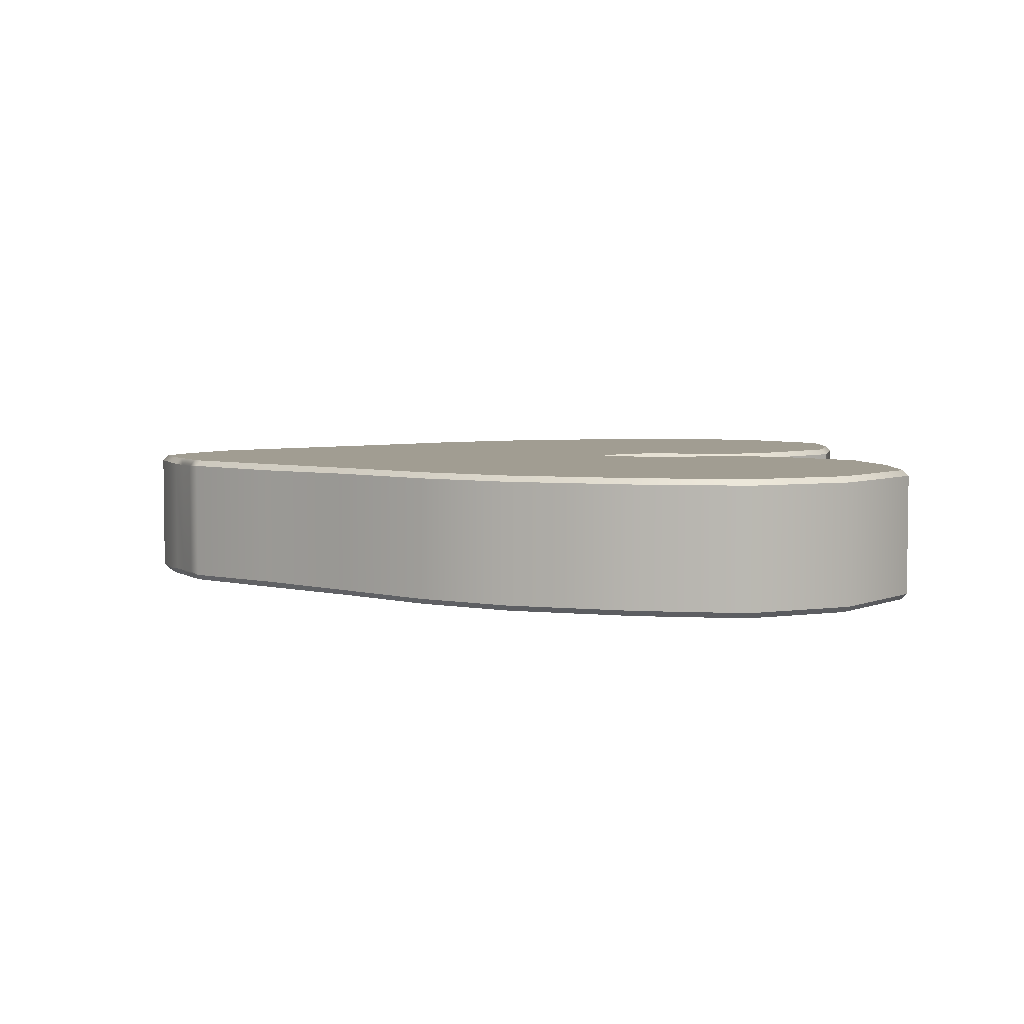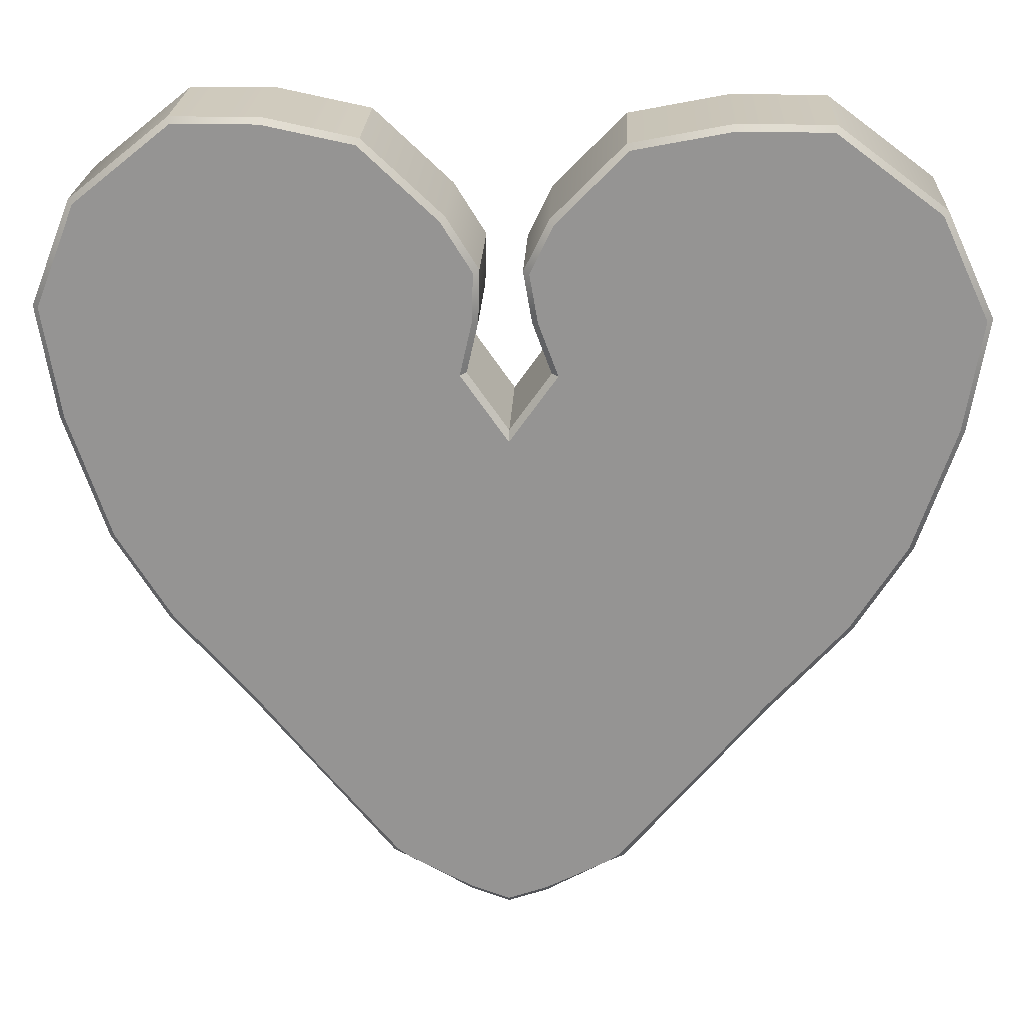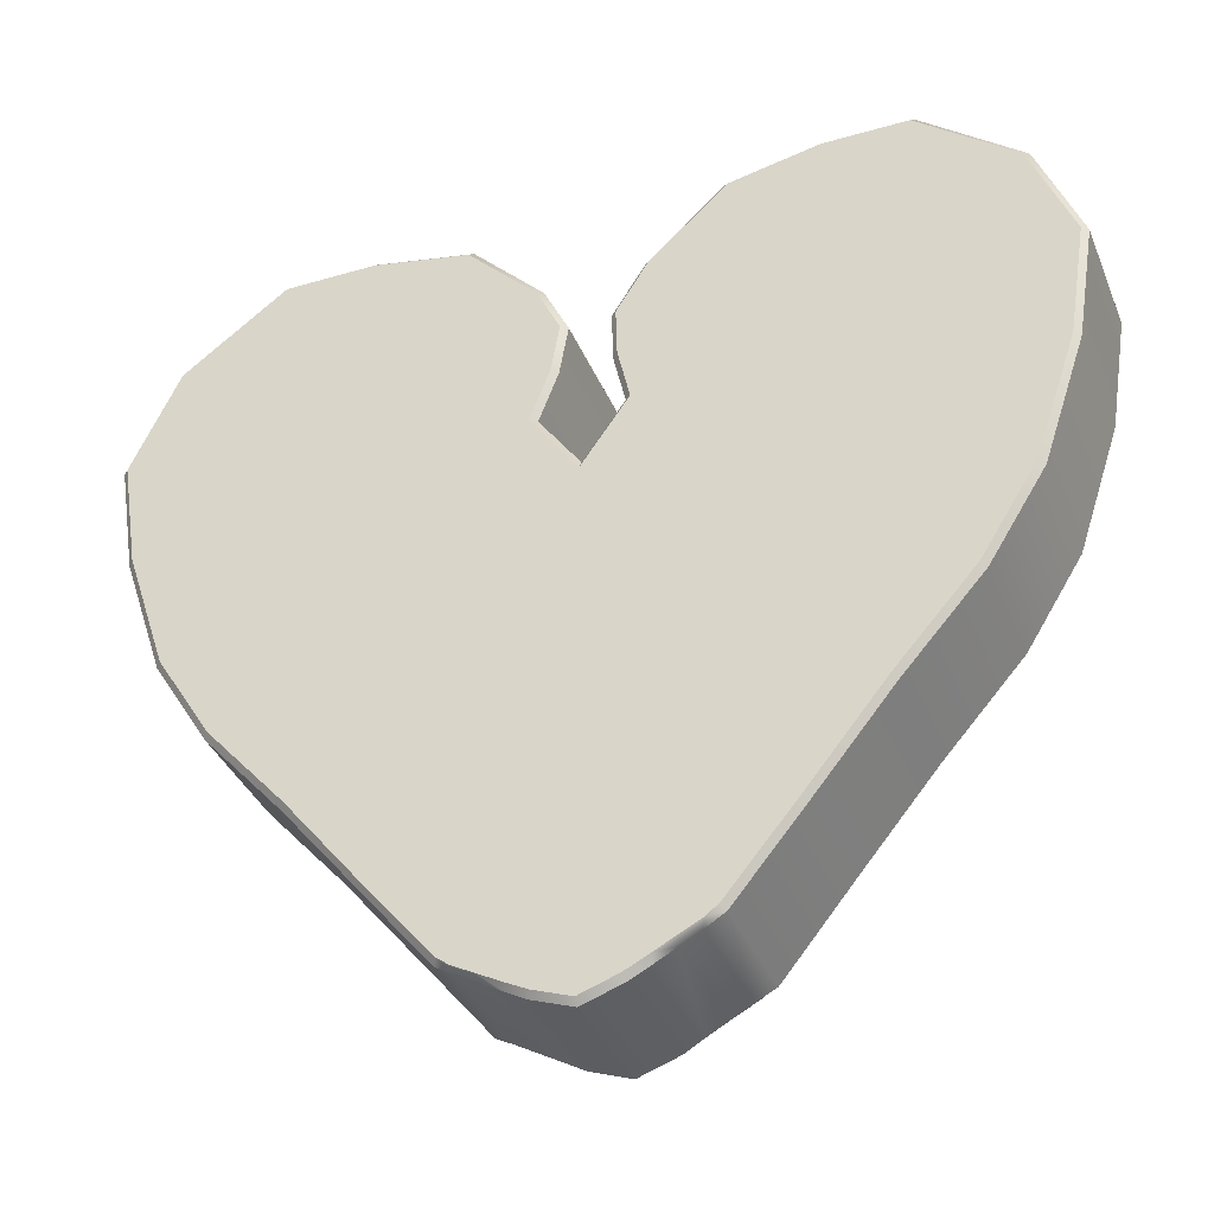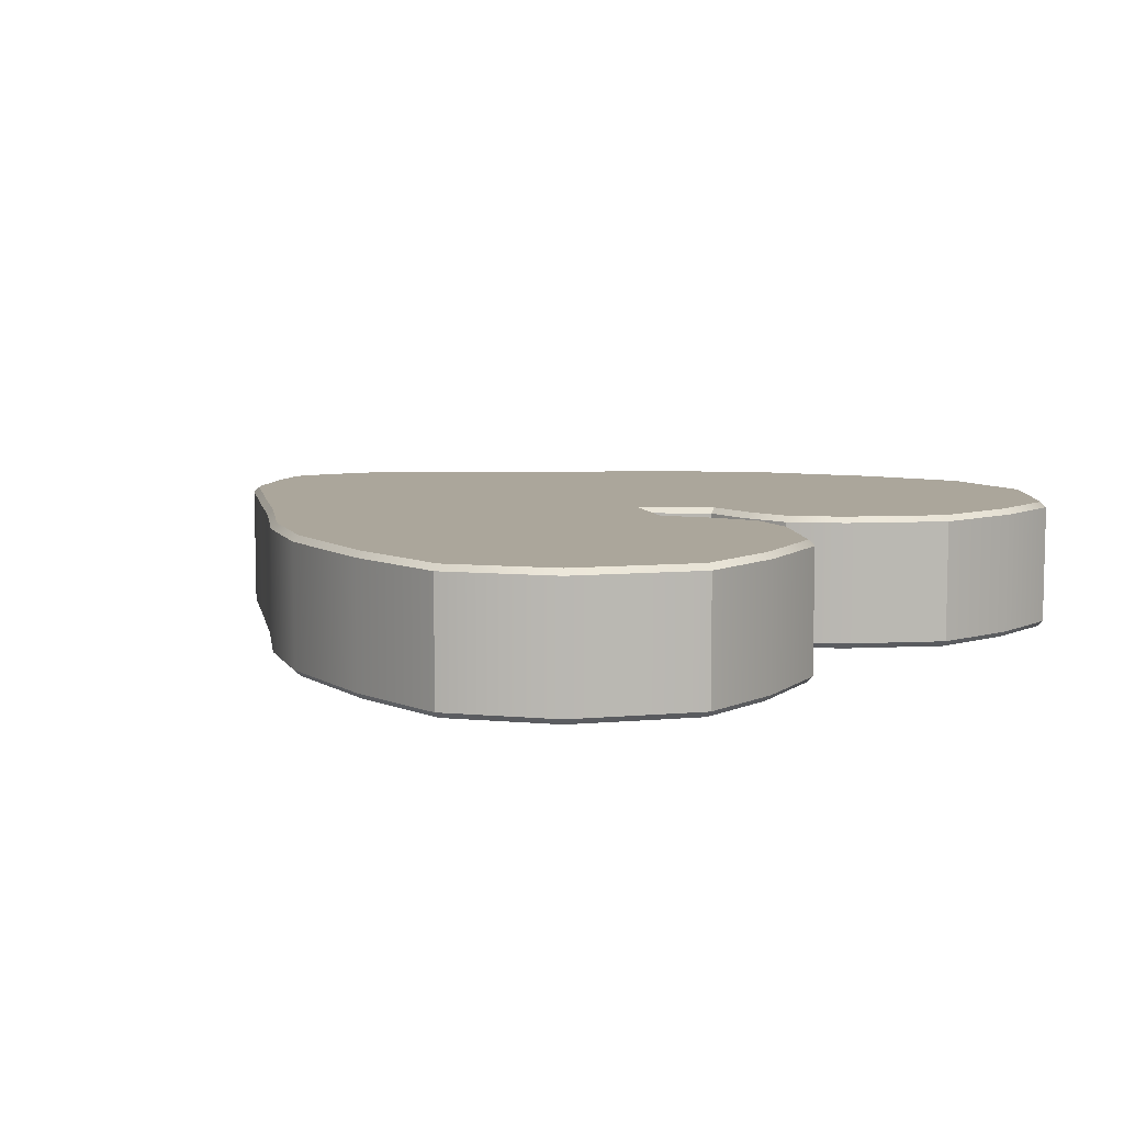
<metadata>
{"format":"obj","ext":"obj","renderer":"f3d","projection":"perspective","resolution":1024,"background":"white","views":[{"elev":4.6,"azim":89.9,"up":"+Z"},{"elev":22.5,"azim":2.5,"up":"+Y"},{"elev":-36.7,"azim":-159.3,"up":"+Y"},{"elev":8.0,"azim":129.3,"up":"+Z"}]}
</metadata>
<code>
g default
v -3.88 -0.1667 0.1289
v -3.547 -0.1667 0.1289
v -3.979 0.1667 0.1289
v -3.448 0.1667 0.1289
v -3.979 0.1667 -0.1289
v -3.448 0.1667 -0.1289
v -3.88 -0.1667 -0.1289
v -3.547 -0.1667 -0.1289
v -3.922 0.3333 0.1289
v -3.922 0.3333 -0.1289
v -3.505 0.3333 -0.1289
v -3.505 0.3333 0.1289
v -3.929 0 0.1289
v -3.929 -0 -0.1289
v -3.498 -0 -0.1289
v -3.498 0 0.1289
v -3.835 -0.3333 0.1289
v -3.835 -0.3333 -0.1289
v -3.592 -0.3333 -0.1289
v -3.592 -0.3333 0.1289
v -3.713 0.2231 -0.1289
v -3.713 0.05643 -0.1289
v -3.713 -0.1102 -0.1289
v -3.713 -0.2769 -0.1289
v -3.713 -0.4436 -0.1289
v -3.713 -0.4436 0.1289
v -3.713 -0.2769 0.1289
v -3.713 -0.1102 0.1289
v -3.713 0.05643 0.1289
v -3.713 0.2231 0.1289
v -3.894 0.4167 -0.1289
v -3.713 0.3064 -0.1289
v -3.533 0.4167 -0.1289
v -3.533 0.4167 0.1289
v -3.713 0.3064 0.1289
v -3.894 0.4167 0.1289
v -3.879 0.4583 -0.1289
v -3.713 0.3481 -0.1289
v -3.548 0.4583 -0.1289
v -3.548 0.4583 0.1289
v -3.713 0.3481 0.1289
v -3.879 0.4583 0.1289
v -3.908 0.375 -0.1289
v -3.713 0.2648 -0.1289
v -3.519 0.375 -0.1289
v -3.519 0.375 0.1289
v -3.713 0.2648 0.1289
v -3.908 0.375 0.1289
v -3.95 0.25 -0.1289
v -3.713 0.1398 -0.1289
v -3.477 0.25 -0.1289
v -3.477 0.25 0.1289
v -3.713 0.1398 0.1289
v -3.95 0.25 0.1289
v -4.014 0.7125 0.1289
v -4.103 0.6912 0.1289
v -4.203 0.5952 0.1289
v -4.25 0.4749 0.1289
v -4.247 0.3261 0.1289
v -4.222 0.1667 0.1289
v -4.145 0 0.1289
v -4.047 -0.1667 0.1289
v -3.956 -0.3333 0.1289
v -3.956 -0.3333 -0.1289
v -4.047 -0.1667 -0.1289
v -4.145 -0 -0.1289
v -4.222 0.1667 -0.1289
v -4.247 0.3261 -0.1289
v -4.25 0.4749 -0.1289
v -4.203 0.5952 -0.1289
v -4.103 0.6912 -0.1289
v -4.014 0.7125 -0.1289
v -3.434 0.7106 -0.1289
v -3.338 0.6895 -0.1289
v -3.231 0.5939 -0.1289
v -3.177 0.4738 -0.1289
v -3.18 0.3256 -0.1289
v -3.205 0.1667 -0.1289
v -3.282 -0 -0.1289
v -3.38 -0.1667 -0.1289
v -3.471 -0.3333 -0.1289
v -3.471 -0.3333 0.1289
v -3.38 -0.1667 0.1289
v -3.282 0 0.1289
v -3.205 0.1667 0.1289
v -3.18 0.3256 0.1289
v -3.177 0.4738 0.1289
v -3.231 0.5939 0.1289
v -3.338 0.6895 0.1289
v -3.434 0.7106 0.1289
v -4.082 0.8396 -0.1289
v -4.208 0.8285 -0.1289
v -4.351 0.7054 -0.1289
v -4.413 0.5457 -0.1289
v -4.395 0.3642 -0.1289
v -4.343 0.1667 -0.1289
v -4.253 -0 -0.1289
v -4.13 -0.1667 -0.1289
v -4.016 -0.3333 -0.1289
v -4.016 -0.3333 0.1289
v -4.13 -0.1667 0.1289
v -4.253 0 0.1289
v -4.343 0.1667 0.1289
v -4.395 0.3642 0.1289
v -4.413 0.5457 0.1289
v -4.351 0.7054 0.1289
v -4.208 0.8285 0.1289
v -4.082 0.8396 0.1289
v -3.377 0.8367 -0.1289
v -3.241 0.826 -0.1289
v -3.086 0.7033 -0.1289
v -3.014 0.544 -0.1289
v -3.032 0.3633 -0.1289
v -3.084 0.1667 -0.1289
v -3.174 -0 -0.1289
v -3.297 -0.1667 -0.1289
v -3.411 -0.3333 -0.1289
v -3.411 -0.3333 0.1289
v -3.297 -0.1667 0.1289
v -3.174 0 0.1289
v -3.084 0.1667 0.1289
v -3.032 0.3633 0.1289
v -3.014 0.544 0.1289
v -3.086 0.7033 0.1289
v -3.241 0.826 0.1289
v -3.377 0.8367 0.1289
v -3.491 0.5844 -0.1289
v -3.436 0.5531 -0.1289
v -3.375 0.4844 -0.1289
v -3.341 0.4036 -0.1289
v -3.328 0.2878 -0.1289
v -3.327 0.1667 -0.1289
v -3.39 -0 -0.1289
v -3.463 -0.1667 -0.1289
v -3.532 -0.3333 -0.1289
v -3.532 -0.3333 0.1289
v -3.463 -0.1667 0.1289
v -3.39 0 0.1289
v -3.327 0.1667 0.1289
v -3.328 0.2878 0.1289
v -3.341 0.4036 0.1289
v -3.375 0.4844 0.1289
v -3.436 0.5531 0.1289
v -3.491 0.5844 0.1289
v -3.947 0.5854 -0.1289
v -3.998 0.5539 -0.1289
v -4.056 0.4851 -0.1289
v -4.086 0.4041 -0.1289
v -4.099 0.2881 -0.1289
v -4.1 0.1667 -0.1289
v -4.037 -0 -0.1289
v -3.963 -0.1667 -0.1289
v -3.895 -0.3333 -0.1289
v -3.895 -0.3333 0.1289
v -3.963 -0.1667 0.1289
v -4.037 0 0.1289
v -4.1 0.1667 0.1289
v -4.099 0.2881 0.1289
v -4.086 0.4041 0.1289
v -4.056 0.4851 0.1289
v -3.998 0.5539 0.1289
v -3.947 0.5854 0.1289
v -3.933 -0.4913 0.1289
v -3.94 -0.5 0.1177
v -3.902 -0.5209 0.1148
v -3.91 -0.5088 0.1289
v -3.789 -0.5835 0.1177
v -3.784 -0.5733 0.1289
v -3.713 -0.6102 0.1177
v -3.713 -0.5984 0.1289
v -3.638 -0.5835 0.1177
v -3.643 -0.5733 0.1289
v -3.6 -0.5626 0.116
v -3.596 -0.5503 0.1289
v -3.981 0.9203 0.1289
v -3.976 0.9305 0.1177
v -3.827 0.7911 0.1177
v -3.836 0.784 0.1289
v -3.803 0.4976 0.1289
v -3.791 0.5 0.1177
v -3.713 0.3898 0.1177
v -3.713 0.3704 0.1289
v -3.636 0.5 0.1177
v -3.624 0.4984 0.1289
v -3.672 0.5959 0.1177
v -3.661 0.5989 0.1289
v -3.976 0.9305 -0.1177
v -3.981 0.9203 -0.1289
v -3.827 0.7911 -0.1177
v -3.836 0.784 -0.1289
v -3.791 0.5 -0.1177
v -3.803 0.4976 -0.1289
v -3.713 0.3898 -0.1177
v -3.713 0.3704 -0.1289
v -3.636 0.5 -0.1177
v -3.624 0.4984 -0.1289
v -3.672 0.5959 -0.1177
v -3.661 0.5989 -0.1289
v -3.933 -0.4913 -0.1289
v -3.94 -0.5 -0.1177
v -3.91 -0.5088 -0.1289
v -3.902 -0.5209 -0.1148
v -3.784 -0.5733 -0.1289
v -3.789 -0.5835 -0.1177
v -3.713 -0.5984 -0.1289
v -3.713 -0.6102 -0.1177
v -3.643 -0.5733 -0.1289
v -3.638 -0.5835 -0.1177
v -3.596 -0.5503 -0.1289
v -3.6 -0.5626 -0.116
v -4.077 -0.3333 0.1164
v -4.064 -0.3333 0.1289
v -3.487 -0.5 0.1177
v -3.494 -0.4913 0.1289
v -3.35 -0.3333 0.1164
v -3.363 -0.3333 0.1289
v -4.205 -0.1594 0.1289
v -4.213 -0.1667 0.1177
v -4.361 0 0.1177
v -4.352 0.00668 0.1289
v -3.213 -0.1667 0.1177
v -3.222 -0.1594 0.1289
v -3.066 0 0.1177
v -3.075 0.00668 0.1289
v -4.455 0.1714 0.1289
v -4.465 0.1667 0.1177
v -4.543 0.4022 0.1177
v -4.532 0.4049 0.1289
v -2.962 0.1667 0.1177
v -2.972 0.1714 0.1289
v -2.884 0.4011 0.1177
v -2.895 0.4038 0.1289
v -4.149 0.9667 -0.1177
v -4.15 0.9555 -0.1289
v -3.508 0.9261 -0.1177
v -3.502 0.9158 -0.1289
v -3.32 0.9628 -0.1177
v -3.319 0.9517 -0.1289
v -4.455 0.1714 -0.1289
v -4.465 0.1667 -0.1177
v -4.361 -0 -0.1177
v -4.352 0.00668 -0.1289
v -2.962 0.1667 -0.1177
v -2.972 0.1714 -0.1289
v -3.066 -0 -0.1177
v -3.075 0.00668 -0.1289
v -4.205 -0.1594 -0.1289
v -4.213 -0.1667 -0.1177
v -4.077 -0.3333 -0.1164
v -4.064 -0.3333 -0.1289
v -3.213 -0.1667 -0.1177
v -3.222 -0.1594 -0.1289
v -3.35 -0.3333 -0.1164
v -3.363 -0.3333 -0.1289
v -4.577 0.6165 0.1177
v -4.566 0.6152 0.1289
v -4.499 0.8155 0.1177
v -4.49 0.8087 0.1289
v -4.566 0.6152 -0.1289
v -4.577 0.6165 -0.1177
v -4.543 0.4022 -0.1177
v -4.532 0.4049 -0.1289
v -2.85 0.6143 -0.1177
v -2.861 0.6126 -0.1289
v -2.884 0.4011 -0.1177
v -2.895 0.4038 -0.1289
v -2.85 0.6143 0.1177
v -2.861 0.6126 0.1289
v -2.942 0.8127 0.1177
v -2.951 0.8055 0.1289
v -3.494 -0.4913 -0.1289
v -3.487 -0.5 -0.1177
v -4.312 0.9657 0.1177
v -4.308 0.9546 0.1289
v -4.149 0.9667 0.1177
v -4.15 0.9555 0.1289
v -4.308 0.9546 -0.1289
v -4.312 0.9657 -0.1177
v -4.499 0.8155 -0.1177
v -4.49 0.8087 -0.1289
v -3.143 0.9624 -0.1177
v -3.147 0.9513 -0.1289
v -2.942 0.8127 -0.1177
v -2.951 0.8055 -0.1289
v -3.143 0.9624 0.1177
v -3.147 0.9513 0.1289
v -3.32 0.9628 0.1177
v -3.319 0.9517 0.1289
v -3.502 0.9158 0.1289
v -3.508 0.9261 0.1177
v -3.865 -0.5418 0.1154
v -3.87 -0.5294 0.1289
v -3.827 -0.5626 0.116
v -3.83 -0.5503 0.1289
v -3.87 -0.5294 -0.1289
v -3.865 -0.5418 -0.1154
v -3.83 -0.5503 -0.1289
v -3.827 -0.5626 -0.116
v -3.767 0.6941 -0.1177
v -3.778 0.691 -0.1289
v -3.769 0.597 -0.1177
v -3.78 0.5984 -0.1289
v -3.778 0.691 0.1289
v -3.767 0.6941 0.1177
v -3.769 0.597 0.1177
v -3.78 0.5984 0.1289
v -3.677 0.6902 0.1289
v -3.689 0.6919 0.1177
v -3.642 0.7878 0.1177
v -3.633 0.7813 0.1289
v -3.689 0.6919 -0.1177
v -3.677 0.6902 -0.1289
v -3.642 0.7878 -0.1177
v -3.633 0.7813 -0.1289
v -3.557 -0.5294 -0.1289
v -3.562 -0.5418 -0.1154
v -3.517 -0.5088 -0.1289
v -3.525 -0.5209 -0.1148
v -3.562 -0.5418 0.1154
v -3.557 -0.5294 0.1289
v -3.525 -0.5209 0.1148
v -3.517 -0.5088 0.1289
g pCube1
f 62 155 156 61
f 1 27 28 13
f 2 137 138 16
f 60 157 158 59
f 3 29 53 54
f 4 139 140 52
f 68 149 150 67
f 49 50 22 5
f 51 131 132 6
f 66 151 152 65
f 14 23 24 7
f 15 133 134 8
f 58 159 160 57
f 70 147 148 69
f 43 44 21 10
f 45 129 130 11
f 12 141 142 46
f 9 30 47 48
f 61 156 157 60
f 67 150 151 66
f 5 22 23 14
f 6 132 133 15
f 16 138 139 4
f 13 28 29 3
f 63 154 155 62
f 65 152 153 64
f 7 24 25 18
f 8 134 135 19
f 20 136 137 2
f 17 26 27 1
f 21 44 45 11
f 22 50 51 6
f 23 22 6 15
f 24 23 15 8
f 25 24 8 19
f 27 26 20 2
f 28 27 2 16
f 29 28 16 4
f 53 29 4 52
f 47 30 12 46
f 72 145 146 71
f 37 38 32 31
f 33 32 38 39
f 39 127 128 33
f 34 143 144 40
f 41 35 34 40
f 36 35 41 42
f 56 161 162 55
f 71 146 147 70
f 31 32 44 43
f 45 44 32 33
f 33 128 129 45
f 46 142 143 34
f 35 47 46 34
f 48 47 35 36
f 57 160 161 56
f 69 148 149 68
f 10 21 50 49
f 51 50 21 11
f 11 130 131 51
f 52 140 141 12
f 30 53 52 12
f 54 53 30 9
f 59 158 159 58
f 74 73 109 110
f 75 74 110 111
f 76 75 111 112
f 77 76 112 113
f 78 77 113 114
f 79 78 114 115
f 80 79 115 116
f 81 80 116 117
f 83 82 118 119
f 84 83 119 120
f 85 84 120 121
f 86 85 121 122
f 87 86 122 123
f 88 87 123 124
f 89 88 124 125
f 90 89 125 126
f 92 91 72 71
f 93 92 71 70
f 94 93 70 69
f 95 94 69 68
f 96 95 68 67
f 97 96 67 66
f 98 97 66 65
f 99 98 65 64
f 101 100 63 62
f 102 101 62 61
f 103 102 61 60
f 104 103 60 59
f 105 104 59 58
f 106 105 58 57
f 107 106 57 56
f 108 107 56 55
f 128 127 73 74
f 129 128 74 75
f 130 129 75 76
f 131 130 76 77
f 132 131 77 78
f 133 132 78 79
f 134 133 79 80
f 135 134 80 81
f 137 136 82 83
f 138 137 83 84
f 139 138 84 85
f 140 139 85 86
f 141 140 86 87
f 142 141 87 88
f 143 142 88 89
f 144 143 89 90
f 146 145 37 31
f 147 146 31 43
f 148 147 43 10
f 149 148 10 49
f 150 149 49 5
f 151 150 5 14
f 152 151 14 7
f 153 152 7 18
f 155 154 17 1
f 156 155 1 13
f 157 156 13 3
f 158 157 3 54
f 159 158 54 9
f 160 159 9 48
f 161 160 48 36
f 162 161 36 42
f 163 164 165 166
f 164 163 212 211
f 166 165 291 292
f 167 168 294 293
f 168 167 169 170
f 170 169 171 172
f 172 171 173 174
f 174 173 319 320
f 175 176 275 276
f 176 175 178 177
f 177 178 303 304
f 179 180 305 306
f 180 179 182 181
f 181 182 184 183
f 183 184 186 185
f 185 186 307 308
f 187 188 234 233
f 188 187 189 190
f 190 189 299 300
f 191 192 302 301
f 192 191 193 194
f 194 193 195 196
f 196 195 197 198
f 198 197 311 312
f 199 200 249 250
f 200 199 201 202
f 202 201 295 296
f 203 204 298 297
f 204 203 205 206
f 206 205 207 208
f 208 207 209 210
f 210 209 315 316
f 211 212 217 218
f 213 214 322 321
f 214 213 215 216
f 216 215 221 222
f 218 217 220 219
f 219 220 225 226
f 222 221 223 224
f 224 223 229 230
f 226 225 228 227
f 227 228 256 255
f 230 229 231 232
f 232 231 267 268
f 233 234 277 278
f 235 236 314 313
f 236 235 237 238
f 238 237 281 282
f 239 240 261 262
f 240 239 242 241
f 241 242 247 248
f 243 244 266 265
f 244 243 245 246
f 246 245 251 252
f 248 247 250 249
f 252 251 253 254
f 254 253 272 271
f 255 256 258 257
f 257 258 274 273
f 259 260 279 280
f 260 259 262 261
f 263 264 284 283
f 264 263 265 266
f 268 267 269 270
f 270 269 285 286
f 271 272 318 317
f 273 274 276 275
f 278 277 280 279
f 282 281 283 284
f 286 285 287 288
f 288 287 290 289
f 289 290 309 310
f 292 291 293 294
f 296 295 297 298
f 300 299 301 302
f 304 303 306 305
f 308 307 310 309
f 312 311 313 314
f 316 315 317 318
f 320 319 321 322
f 292 294 154 63
f 168 170 26 17
f 172 174 136 20
f 304 305 301 299
f 180 181 193 191
f 183 185 197 195
f 64 153 297 295
f 18 25 205 203
f 19 135 209 207
f 296 298 293 291
f 204 206 169 167
f 208 210 173 171
f 213 272 253 215
f 221 251 245 223
f 229 243 265 231
f 200 164 211 249
f 248 218 219 241
f 240 226 227 261
f 260 255 257 279
f 267 263 283 269
f 241 219 226 240
f 223 245 243 229
f 249 211 218 248
f 215 253 251 221
f 181 183 195 193
f 205 25 19 207
f 169 206 208 171
f 26 170 172 20
f 278 273 275 233
f 285 281 237 287
f 233 275 176 187
f 300 302 145 72
f 192 194 38 37
f 39 38 194 196
f 196 198 127 39
f 287 237 235 290
f 40 144 186 184
f 182 41 40 184
f 42 41 182 179
f 303 55 162 306
f 279 257 273 278
f 269 283 281 285
f 261 227 255 260
f 231 265 263 267
f 274 107 108 276
f 258 106 107 274
f 256 105 106 258
f 228 104 105 256
f 225 103 104 228
f 220 102 103 225
f 217 101 102 220
f 212 100 101 217
f 163 166 100 212
f 200 202 165 164
f 250 99 201 199
f 247 98 99 250
f 242 97 98 247
f 239 96 97 242
f 262 95 96 239
f 259 94 95 262
f 280 93 94 259
f 277 92 93 280
f 234 91 92 277
f 188 190 91 234
f 176 177 189 187
f 276 108 178 175
f 308 309 313 311
f 73 312 314 109
f 315 81 117 317
f 319 316 318 321
f 82 320 322 118
f 307 90 126 310
f 177 304 299 189
f 91 190 300 72
f 201 99 64 295
f 165 202 296 291
f 100 166 292 63
f 178 108 55 303
f 309 290 235 313
f 109 314 236 238
f 110 109 238 282
f 111 110 282 284
f 112 111 284 264
f 113 112 264 266
f 114 113 266 244
f 115 114 244 246
f 116 115 246 252
f 117 116 252 254
f 317 117 254 271
f 321 318 272 213
f 118 322 214 216
f 119 118 216 222
f 120 119 222 224
f 121 120 224 230
f 122 121 230 232
f 123 122 232 268
f 124 123 268 270
f 125 124 270 286
f 126 125 286 288
f 310 126 288 289
f 185 308 311 197
f 127 198 312 73
f 209 135 81 315
f 173 210 316 319
f 136 174 320 82
f 186 144 90 307
f 305 180 191 301
f 145 302 192 37
f 297 153 18 203
f 293 298 204 167
f 154 294 168 17
f 306 162 42 179

</code>
